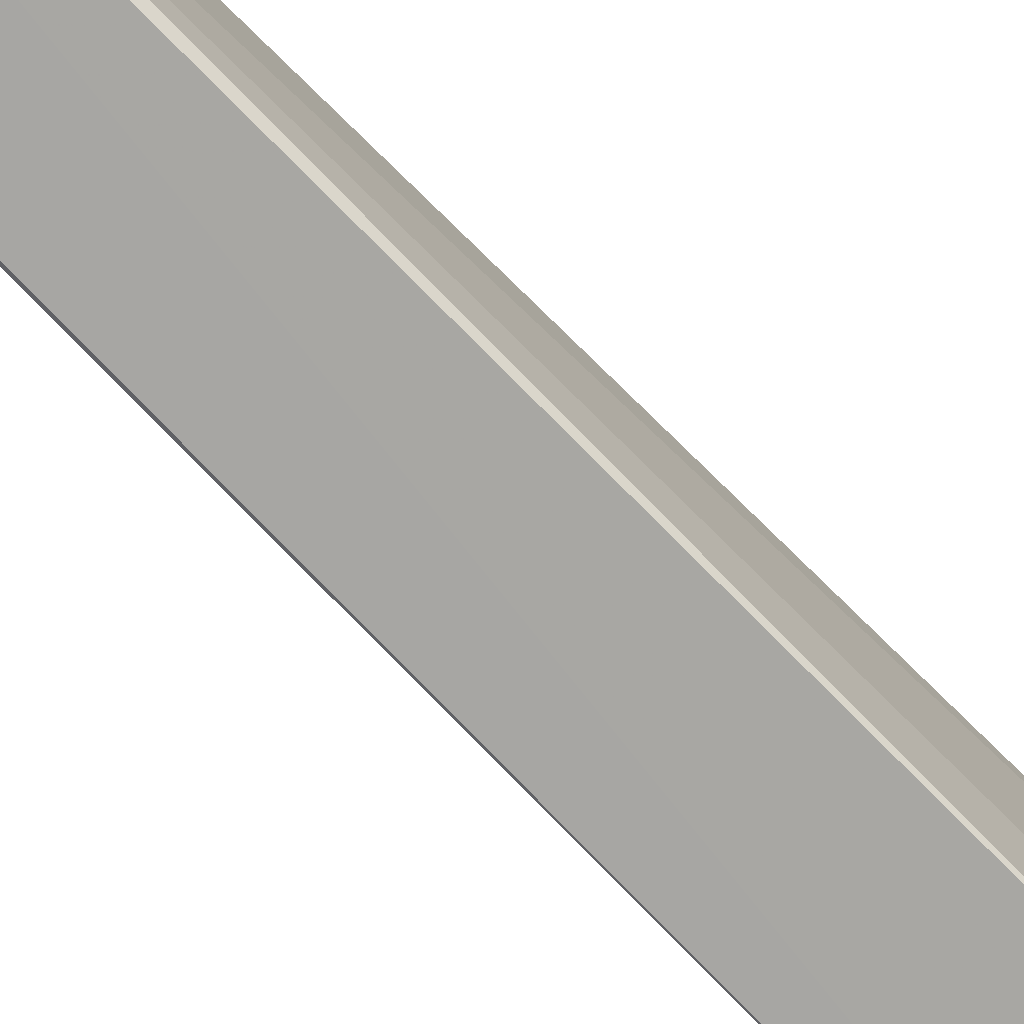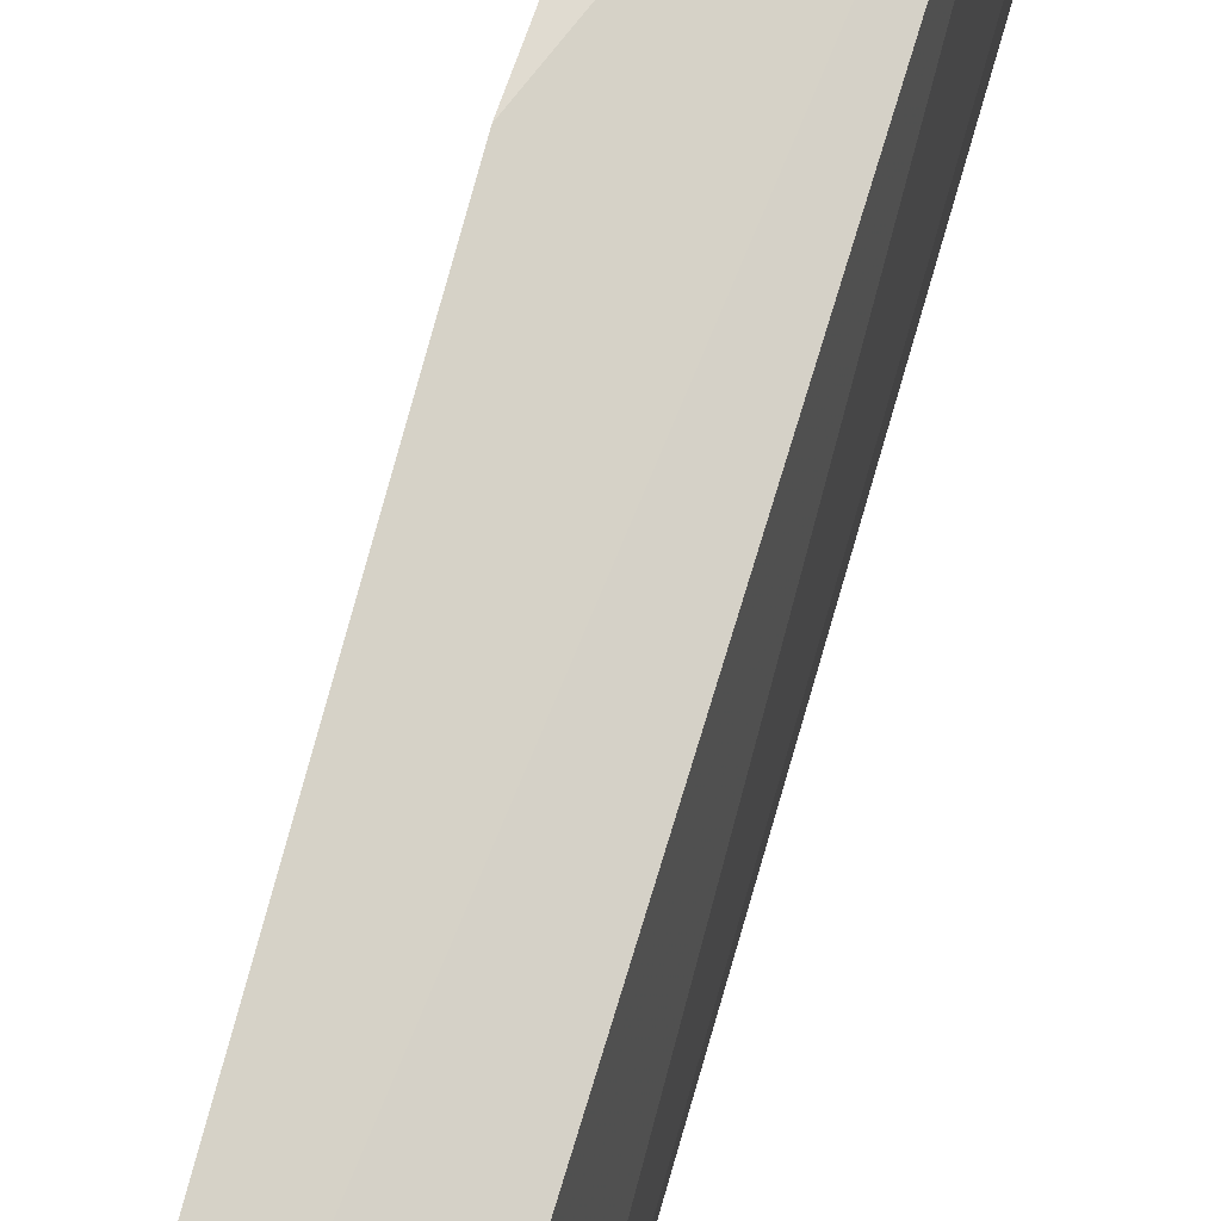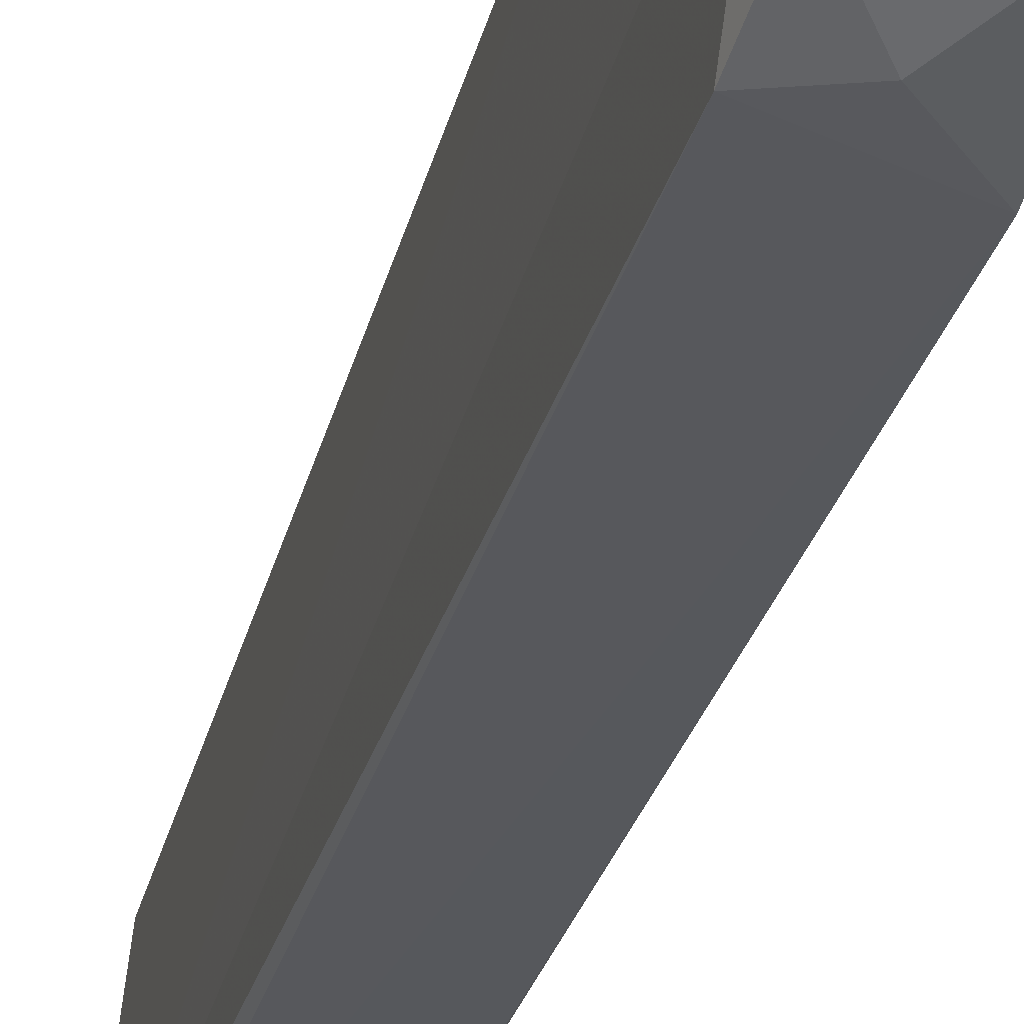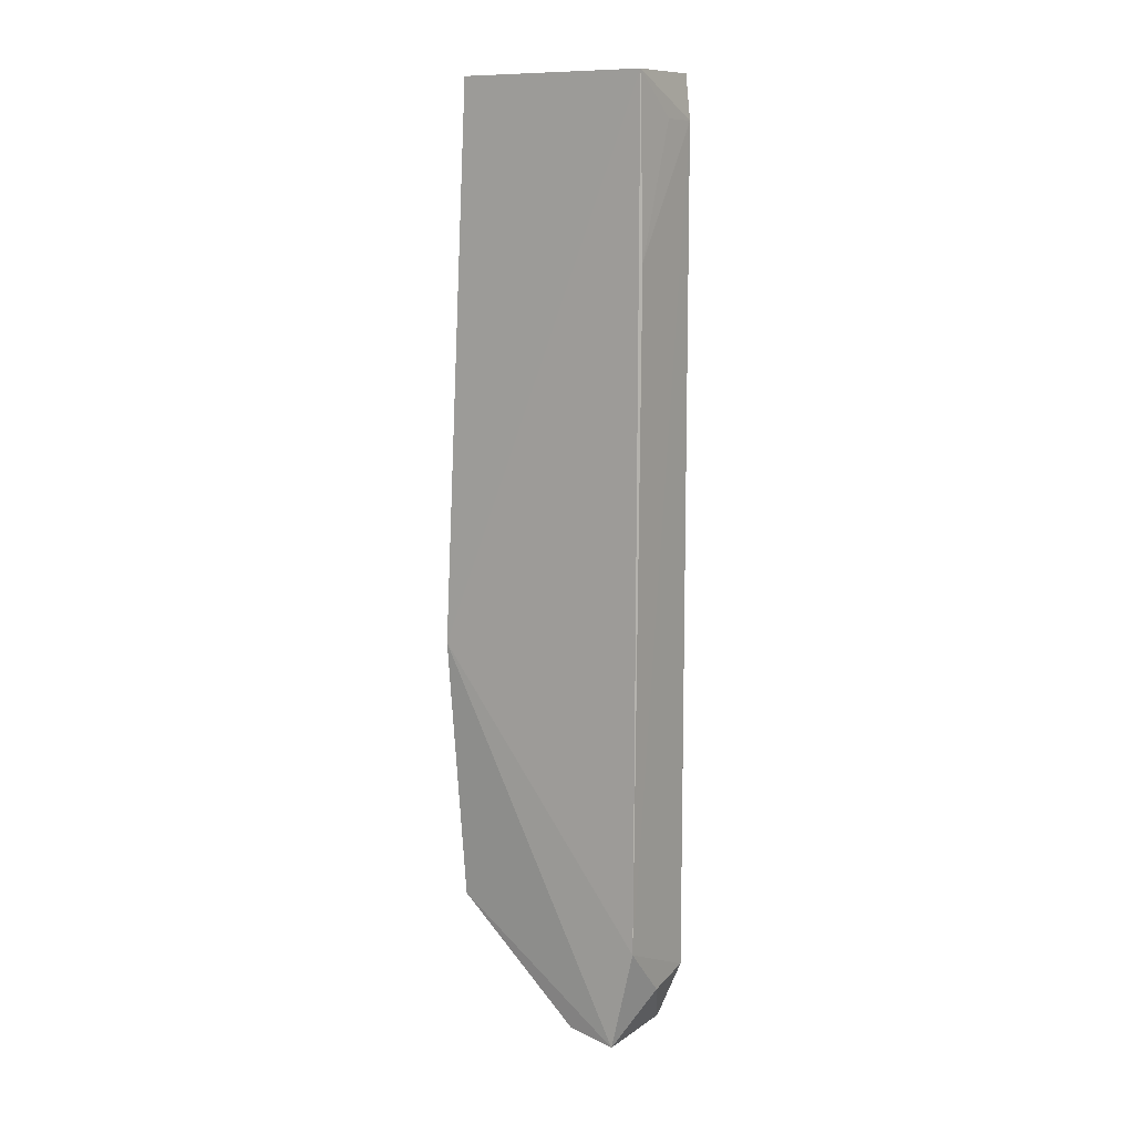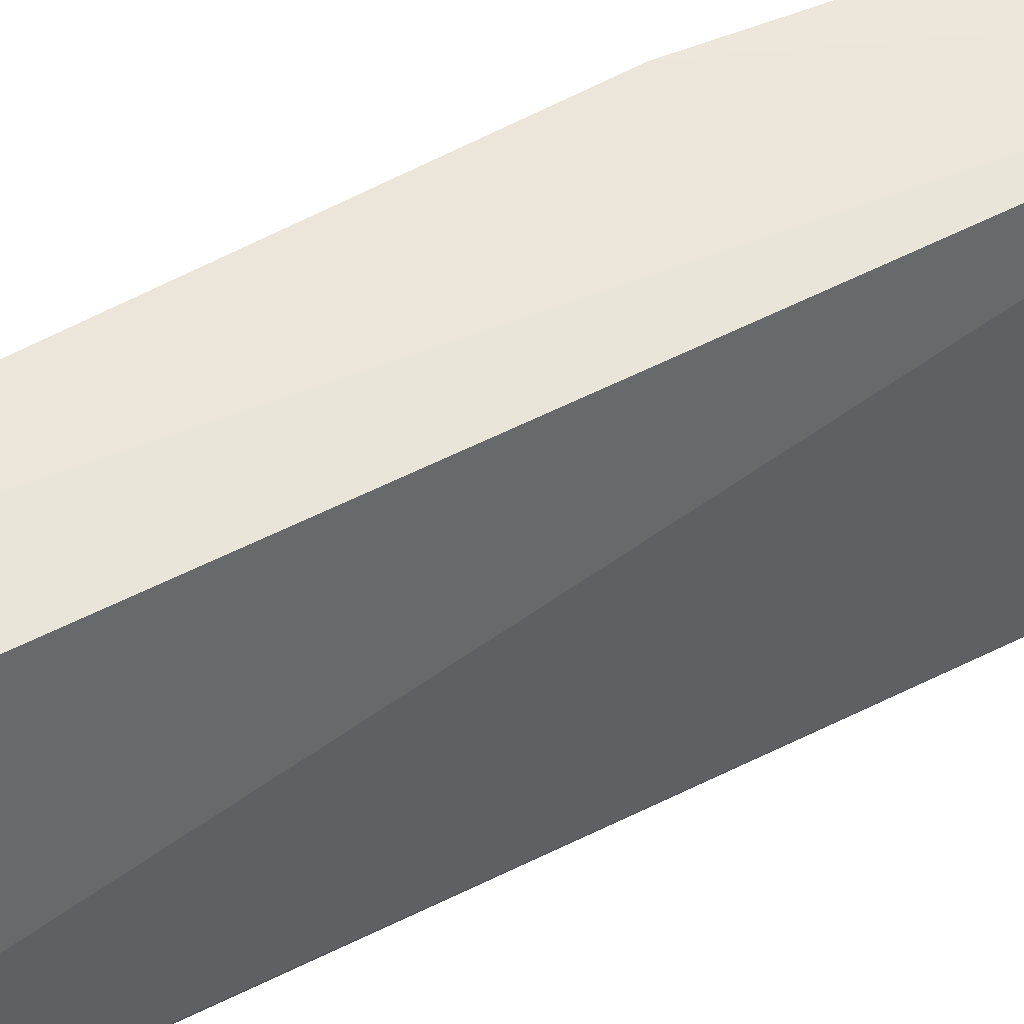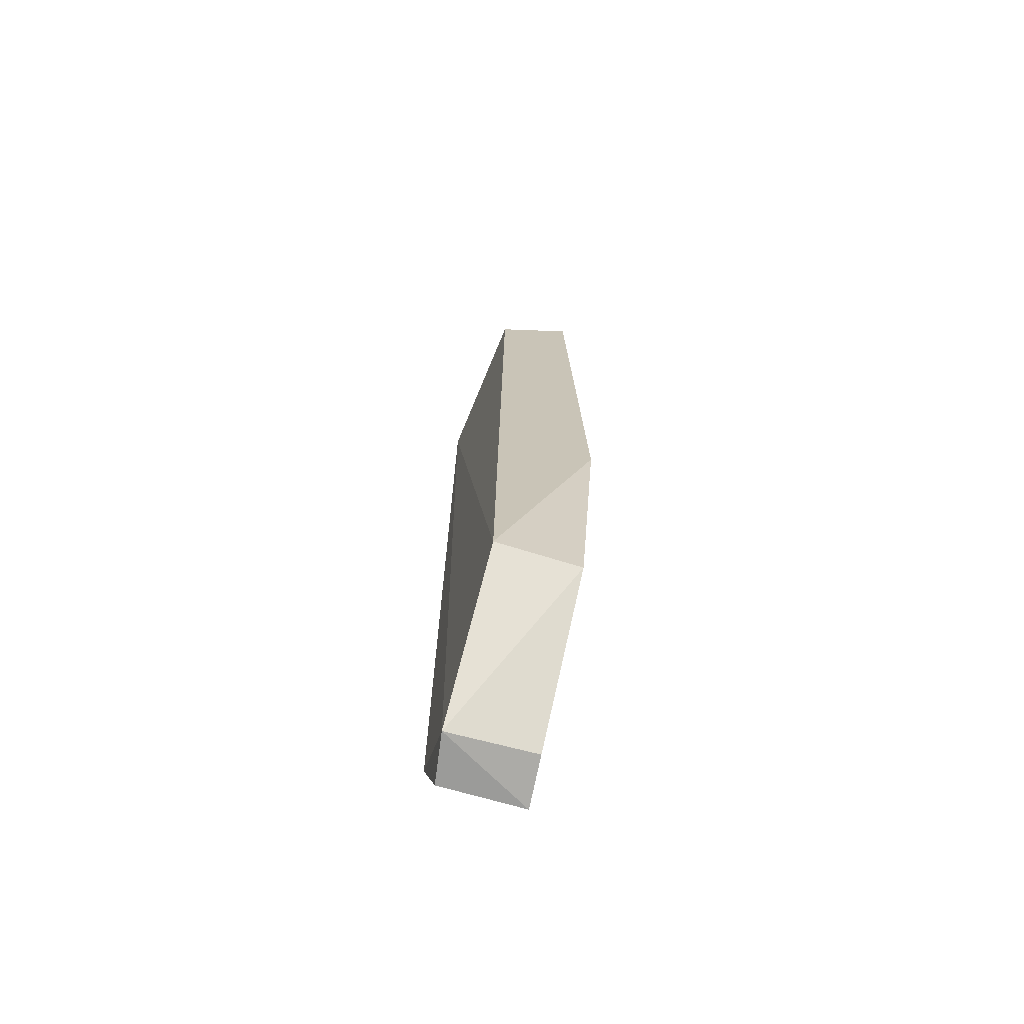
<metadata>
{"format":"obj","ext":"obj","renderer":"f3d","projection":"perspective","resolution":1024,"background":"white","views":[{"elev":-75.3,"azim":-136.1,"up":"+Z"},{"elev":71.8,"azim":-164.3,"up":"+Z"},{"elev":-28.4,"azim":-14.1,"up":"+Z"},{"elev":10.4,"azim":124.2,"up":"+Y"},{"elev":47.2,"azim":-120.8,"up":"+Z"},{"elev":-68.2,"azim":-16.0,"up":"+Y"}]}
</metadata>
<code>
v 0.07089 -0.03926 0.01892
v 0.07019 -0.1106 0.02007
v 0.07025 -0.1125 0.002358
v 0.06276 -0.03923 0.002479
v 0.06298 -0.1095 0.01982
v 0.07008 -0.03927 0.002272
v 0.07157 -0.08736 0.02091
v 0.06437 -0.03924 0.01731
v 0.06227 -0.1209 0.00882
v 0.06313 -0.043 0.001842
v 0.07021 -0.1215 0.004484
v 0.06992 -0.05433 0.002043
v 0.0624 -0.1159 0.002265
v 0.0699 -0.1208 0.008905
v 0.06621 -0.04296 0.001981
v 0.06295 -0.121 0.004303
v 0.0662 -0.117 0.002424
f 6 4 1
f 7 6 1
f 7 3 6
f 7 5 2
f 7 1 5
f 8 5 1
f 8 1 4
f 8 4 5
f 9 2 5
f 9 5 4
f 10 4 6
f 11 7 2
f 11 3 7
f 12 6 3
f 12 3 10
f 13 9 4
f 13 4 10
f 13 10 3
f 14 11 2
f 14 2 9
f 14 9 11
f 15 12 10
f 15 10 6
f 15 6 12
f 16 11 9
f 16 9 13
f 17 13 3
f 17 3 11
f 17 16 13
f 17 11 16

</code>
